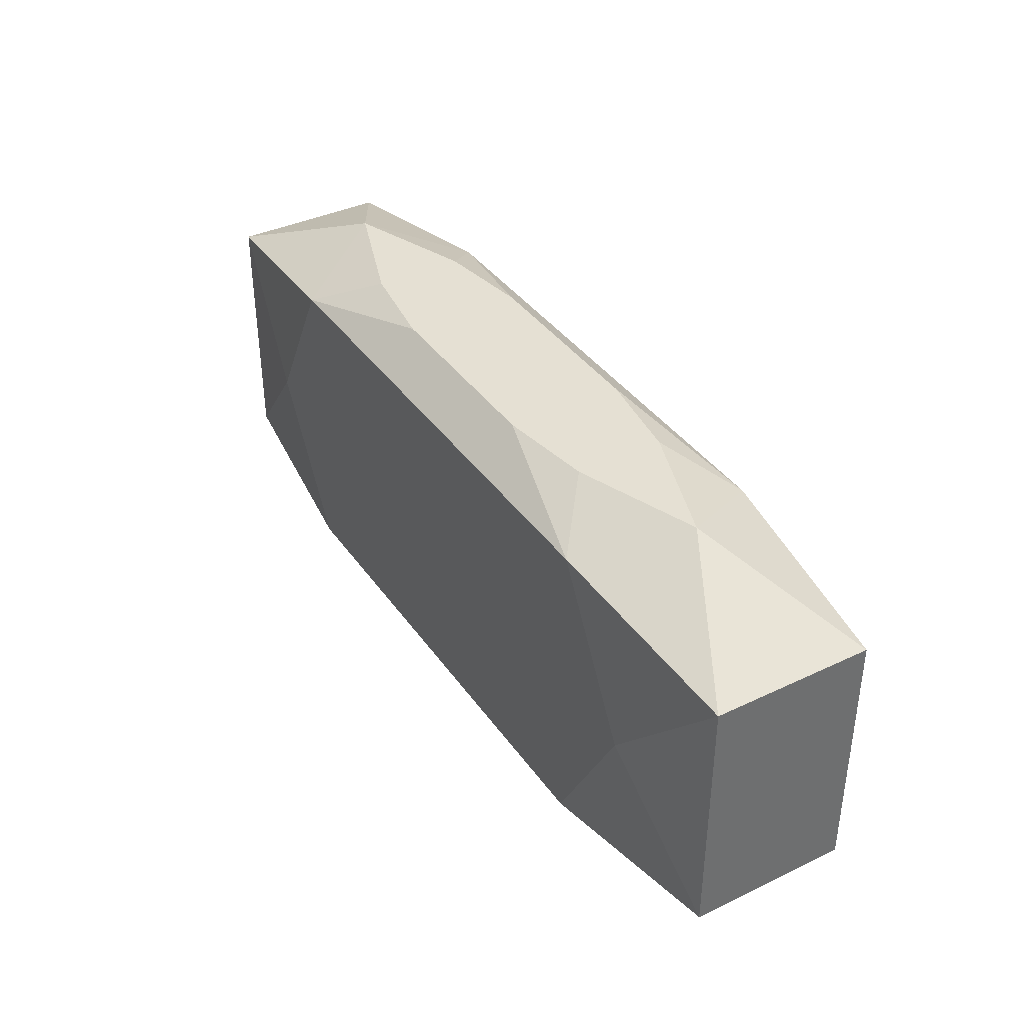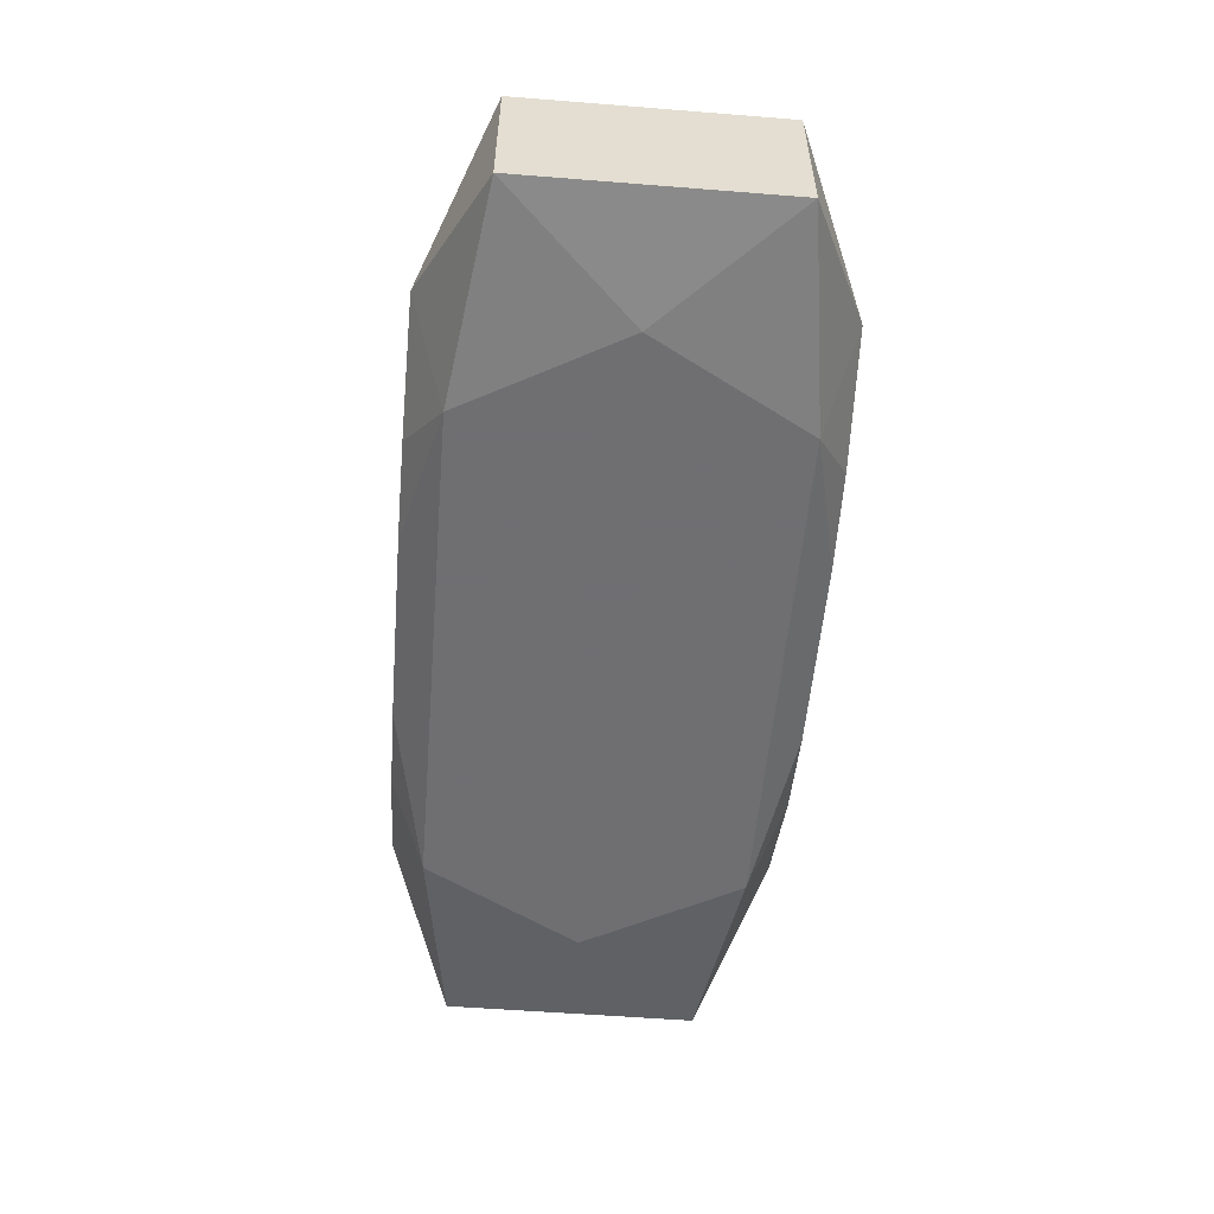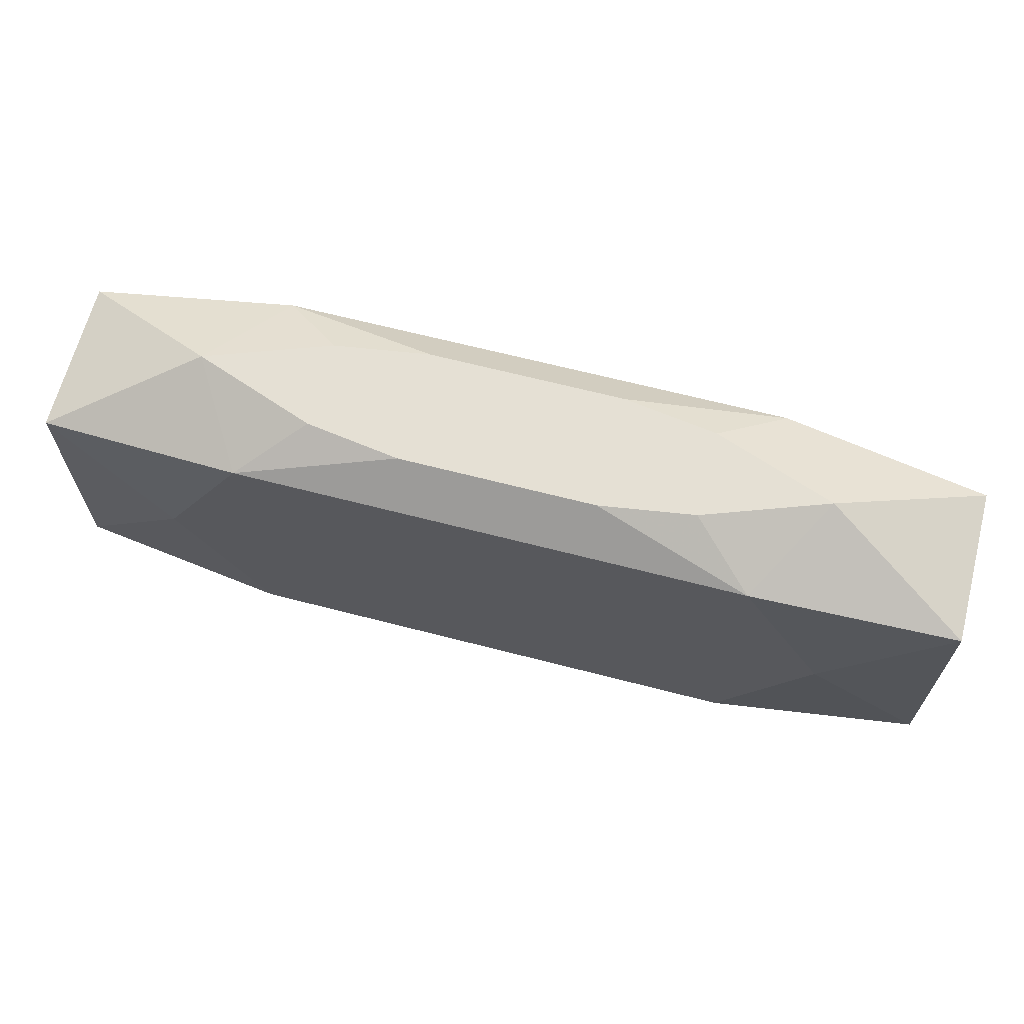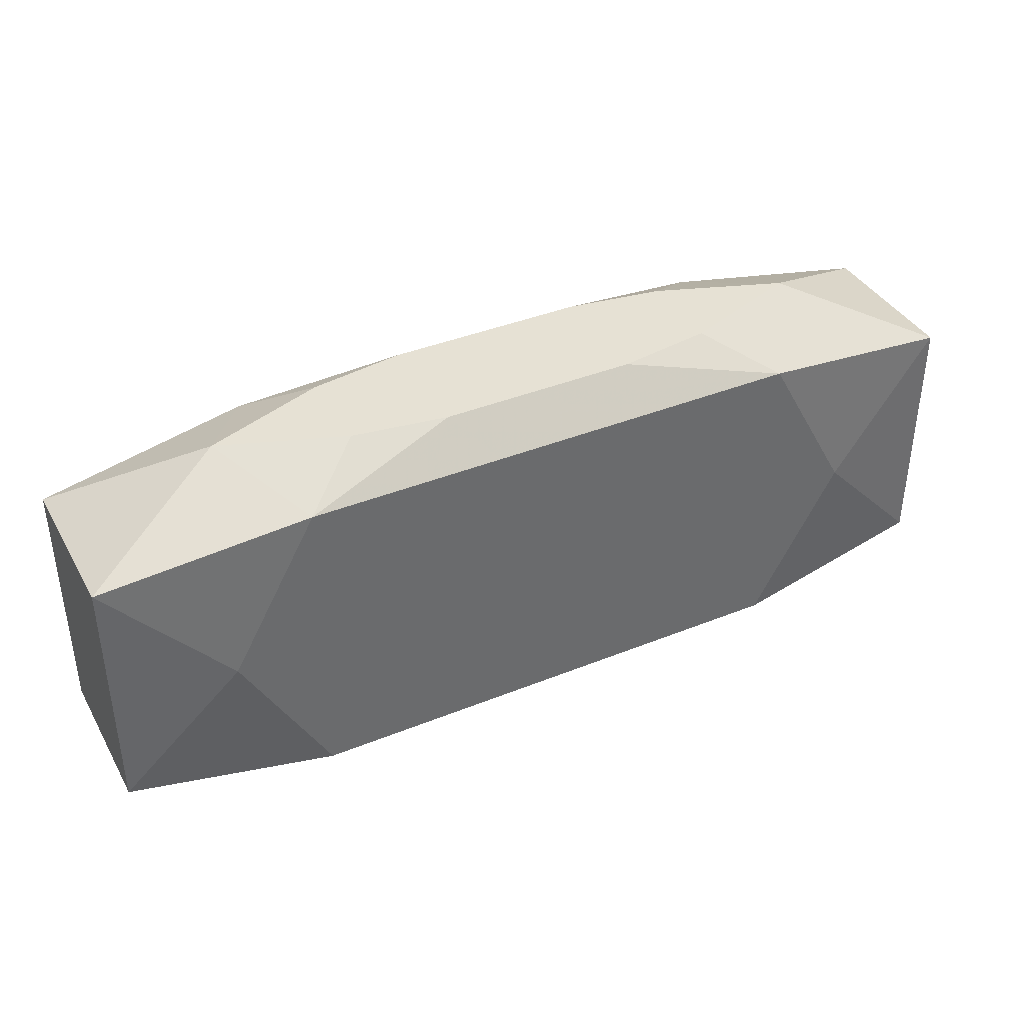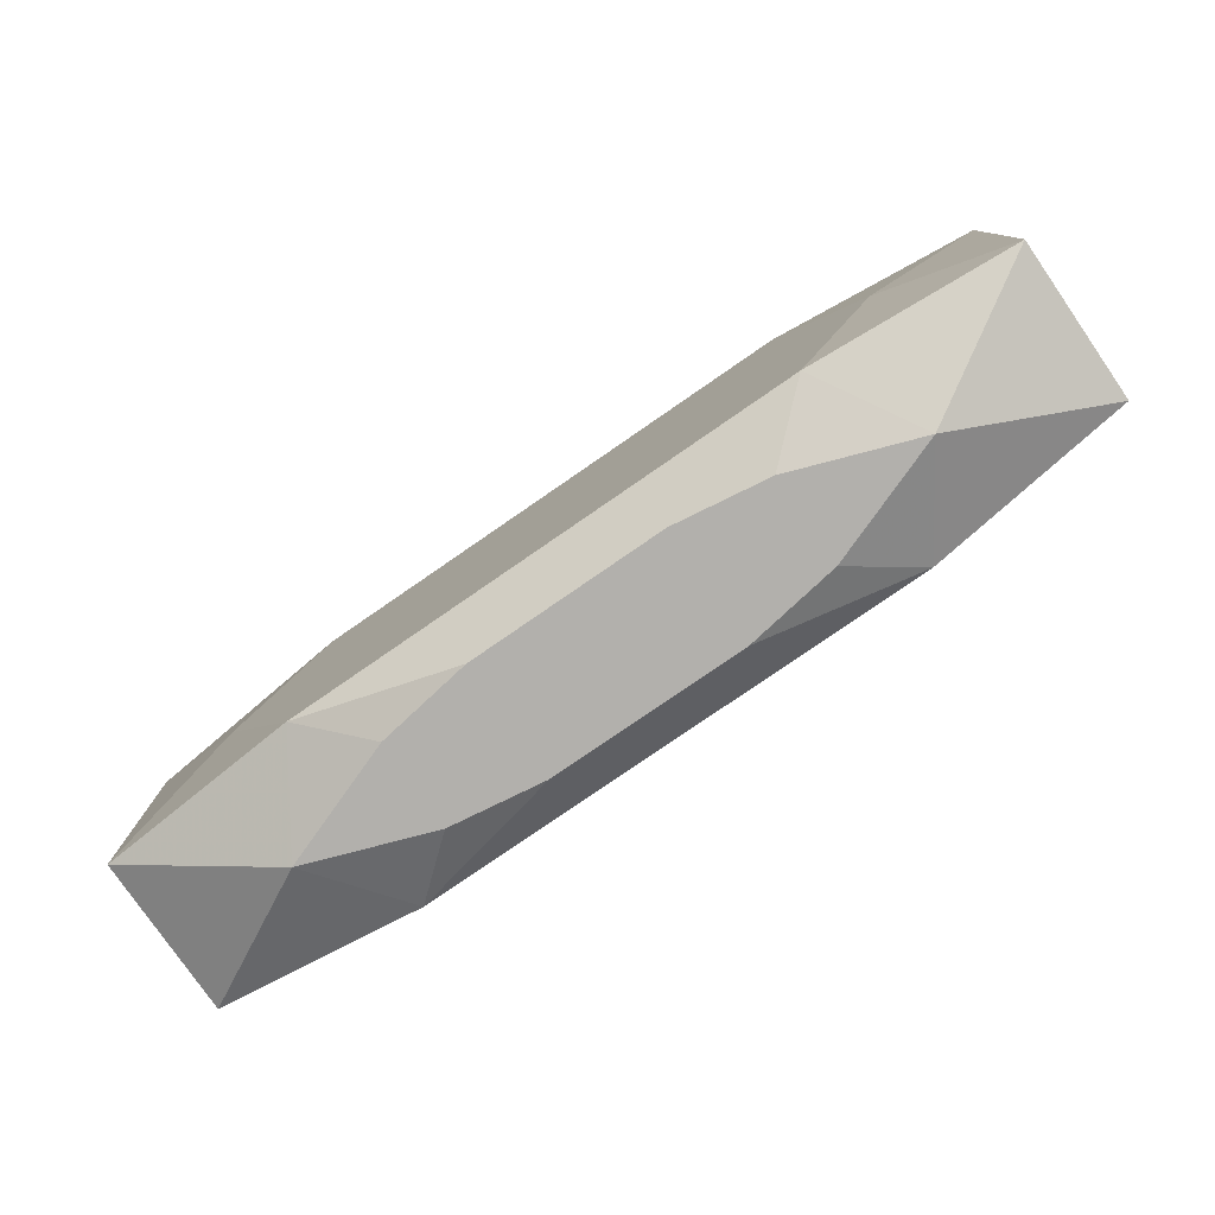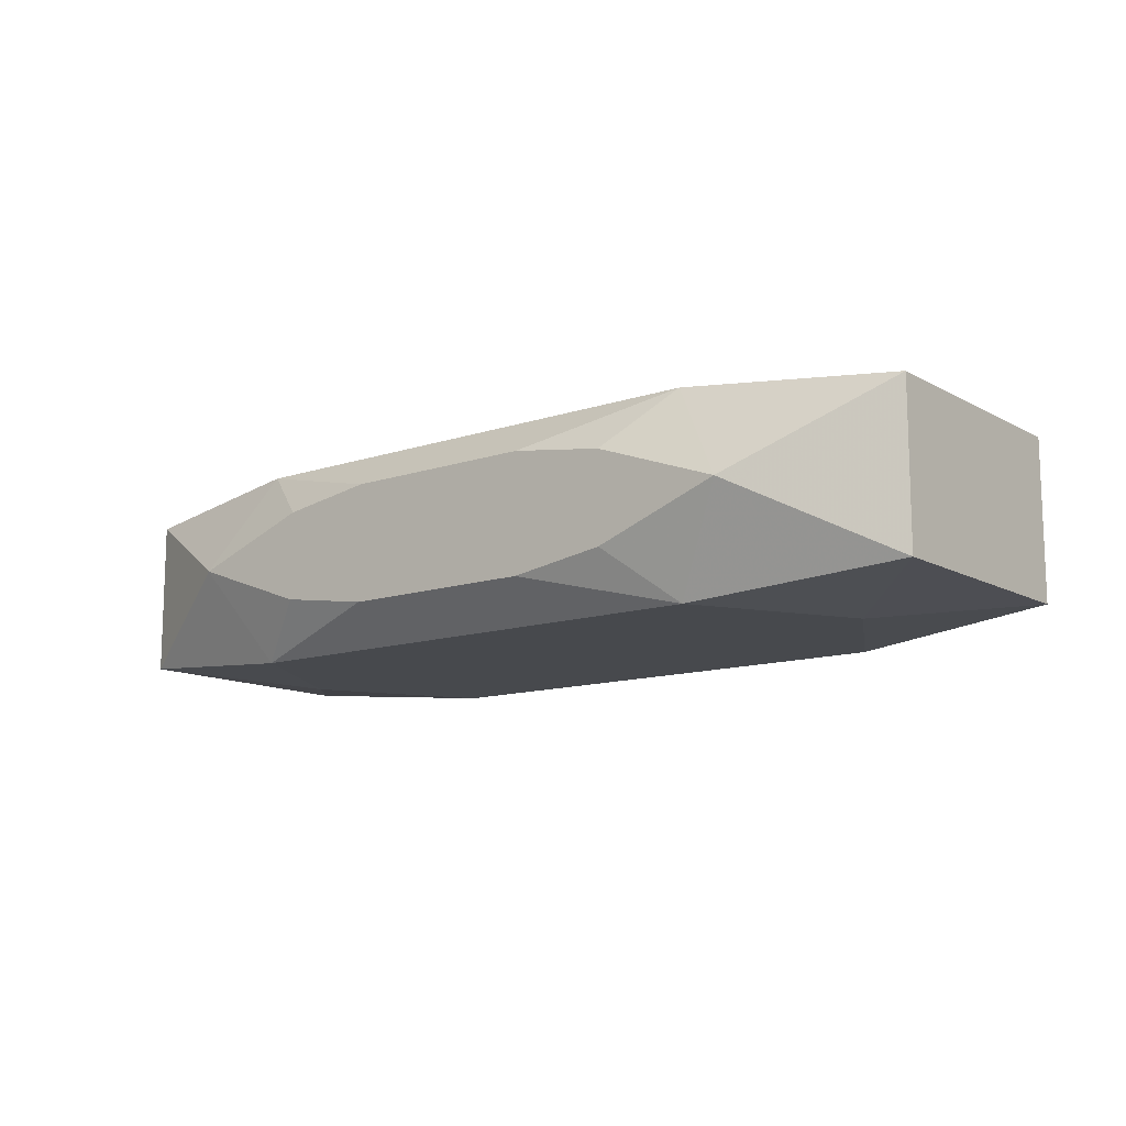
<metadata>
{"format":"obj","ext":"obj","renderer":"f3d","projection":"perspective","resolution":1024,"background":"white","views":[{"elev":38.2,"azim":-121.1,"up":"+Y"},{"elev":-54.7,"azim":-94.8,"up":"+Z"},{"elev":65.6,"azim":14.6,"up":"+Y"},{"elev":39.0,"azim":-26.9,"up":"+Y"},{"elev":-78.7,"azim":-145.4,"up":"+Y"},{"elev":-12.3,"azim":38.2,"up":"+Z"}]}
</metadata>
<code>
v 0 0.001831 0.006445
v -0 0.01043 -0.006445
v 0 0.01043 0.006445
v -0 -0.01043 -0.006445
v 0 -0.01043 0.006445
v 0 0.01285 0
v -0.02269 0 -0.006445
v -0.02269 0 0.006445
v -0.01687 0.01043 -0.006445
v -0.01687 0.01043 0.006445
v -0.01687 -0.01043 -0.006445
v -0.01687 -0.01043 0.006445
v -0.003983 0.01043 -0.006445
v -0.003983 0.01043 0.006445
v 0.008907 -0.01043 -0.006445
v 0.008907 -0.01043 0.006445
v -0.0127 -0.01285 0.00294
v -0.0127 -0.01285 -0.00294
v -0.0127 0.01285 0.00294
v -0.0127 0.01285 -0.00294
v -0.02079 -0.01285 0
v -0.02079 0.01285 0
v 0.006462 -0.01285 0.003871
v 0.006462 -0.01285 -0.003871
v 0.006462 0.01285 0.003871
v 0.006462 0.01285 -0.003871
v 0.0306 0.008456 -0.005226
v 0.0306 0.008456 0.005226
v 0.0306 -0.008456 -0.005226
v 0.0306 -0.008456 0.005226
v 0.01281 -0.00386 -0.006445
v -0.007546 0.004664 -0.006445
v -0.006522 -0.001492 -0.006445
v -0.006522 -0.001492 0.006445
v -0.01281 -0.00386 0.006445
v -0.0306 0 0
v -0.0306 0.008456 -0.005226
v -0.0306 0.008456 0.005226
v -0.0306 -0.008456 -0.005226
v -0.0306 -0.008456 0.005226
v -0.002195 -0.01285 -0.003551
v -0.006462 -0.01285 0.003871
v -0.006462 -0.01285 -0.003871
v -0.006462 0.01285 0.003871
v -0.006462 0.01285 -0.003871
v 0.02079 -0.01285 -0
v 0.02079 0.01285 -0
v 0.00365 0.01285 -0
v 0.0127 -0.01285 0.00294
v 0.0127 -0.01285 -0.00294
v 0.0127 0.01285 0.00294
v 0.0127 0.01285 -0.00294
v -0.008907 0.01043 0.006445
v -0.008907 -0.01043 -0.006445
v -0.008907 -0.01043 0.006445
v 0.003983 -0.01043 -0.006445
v 0.003983 0.002462 -0.006445
v 0.01687 0.01043 -0.006445
v 0.01687 0.01043 0.006445
v 0.01687 -0.01043 -0.006445
v 0.01687 -0.01043 0.006445
v 0.02269 0 -0.006445
v 0.02269 0 0.006445
f 40 38 36
f 39 7 11
f 39 40 36
f 36 38 37
f 37 39 36
f 7 39 37
f 21 39 11
f 40 39 21
f 22 37 38
f 63 30 28
f 59 63 28
f 38 40 8
f 40 21 12
f 12 8 40
f 46 60 29
f 29 30 46
f 29 62 27
f 60 62 29
f 27 28 29
f 28 30 29
f 57 4 33
f 33 4 7
f 11 7 54
f 7 4 54
f 10 22 38
f 38 8 10
f 59 3 1
f 16 63 1
f 63 59 1
f 18 21 11
f 11 43 18
f 8 12 55
f 46 30 61
f 61 49 46
f 61 63 16
f 30 63 61
f 46 49 42
f 5 12 42
f 16 5 42
f 31 62 60
f 60 15 31
f 31 4 57
f 31 15 4
f 25 59 51
f 53 10 8
f 53 1 3
f 22 10 19
f 47 28 27
f 51 59 47
f 47 59 28
f 57 33 32
f 32 33 7
f 22 19 45
f 16 1 34
f 34 53 8
f 1 53 34
f 24 56 60
f 24 43 11
f 11 56 24
f 17 12 21
f 21 42 17
f 17 42 12
f 49 61 23
f 23 42 49
f 23 61 16
f 16 42 23
f 44 25 51
f 44 19 10
f 10 53 44
f 44 53 14
f 14 59 44
f 59 25 44
f 26 47 52
f 37 22 9
f 7 37 9
f 9 32 7
f 9 13 32
f 48 44 51
f 19 44 48
f 51 47 48
f 48 47 26
f 26 45 48
f 16 34 35
f 35 34 8
f 35 55 16
f 8 55 35
f 41 18 43
f 43 24 41
f 21 18 41
f 41 42 21
f 46 42 41
f 41 24 46
f 50 60 46
f 46 24 50
f 50 24 60
f 57 32 58
f 58 31 57
f 62 31 58
f 27 62 58
f 26 52 58
f 58 47 27
f 58 52 47
f 22 45 20
f 20 9 22
f 45 9 20
f 6 45 19
f 19 48 6
f 6 48 45
f 32 13 2
f 2 58 32
f 26 58 2
f 2 45 26
f 2 9 45

</code>
